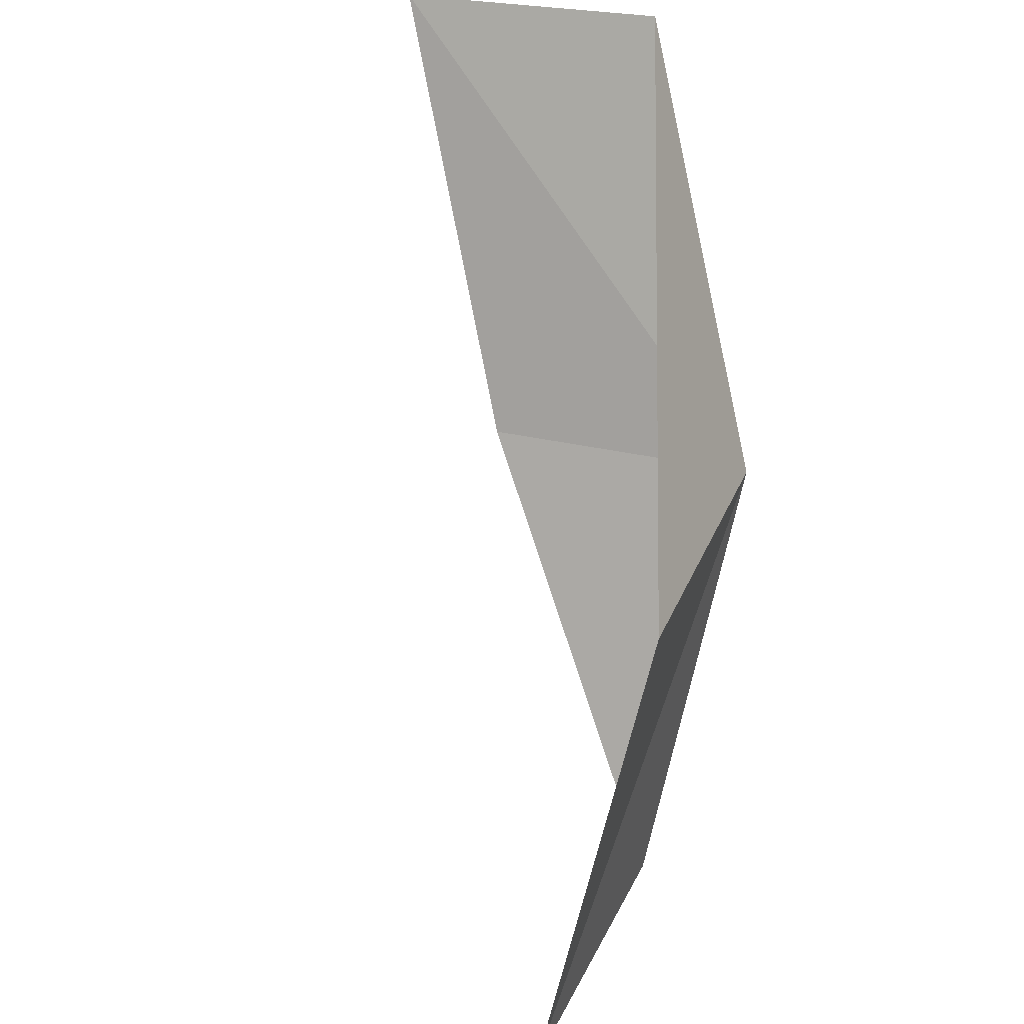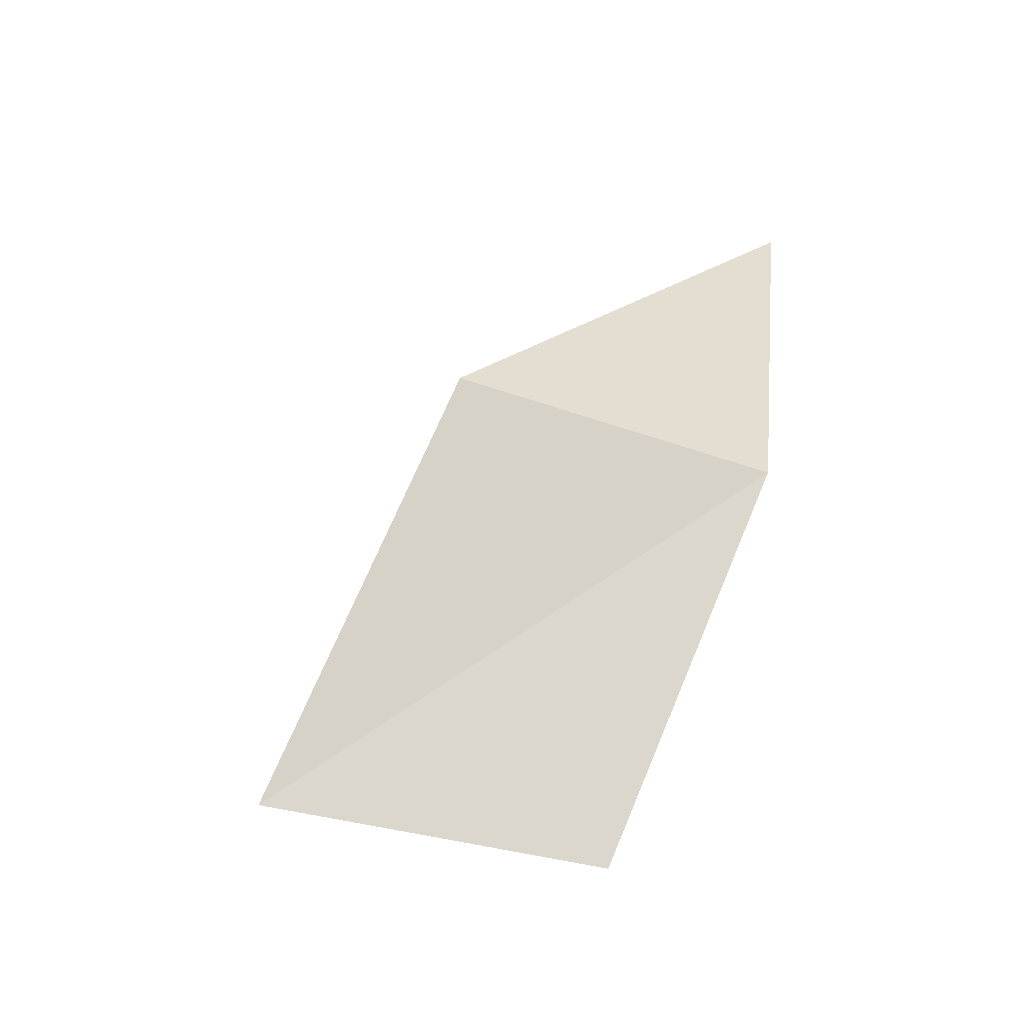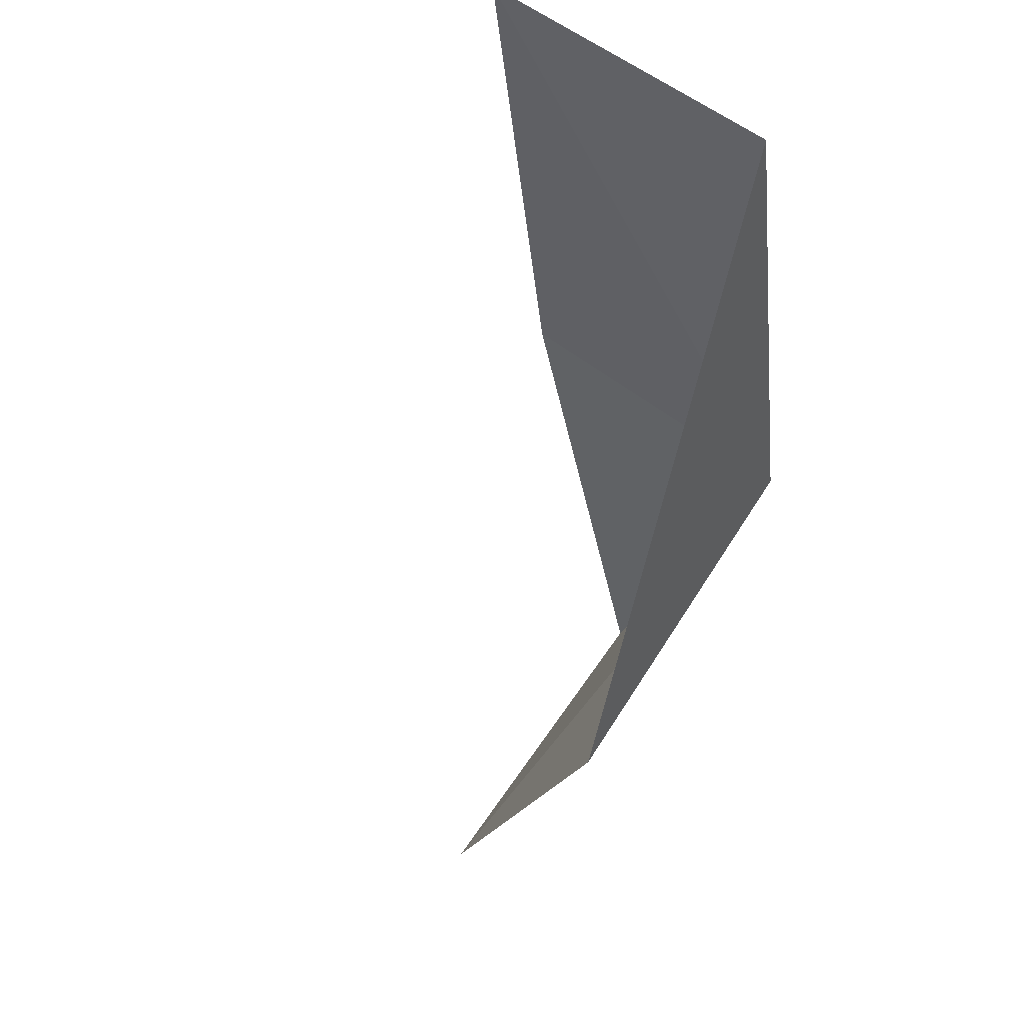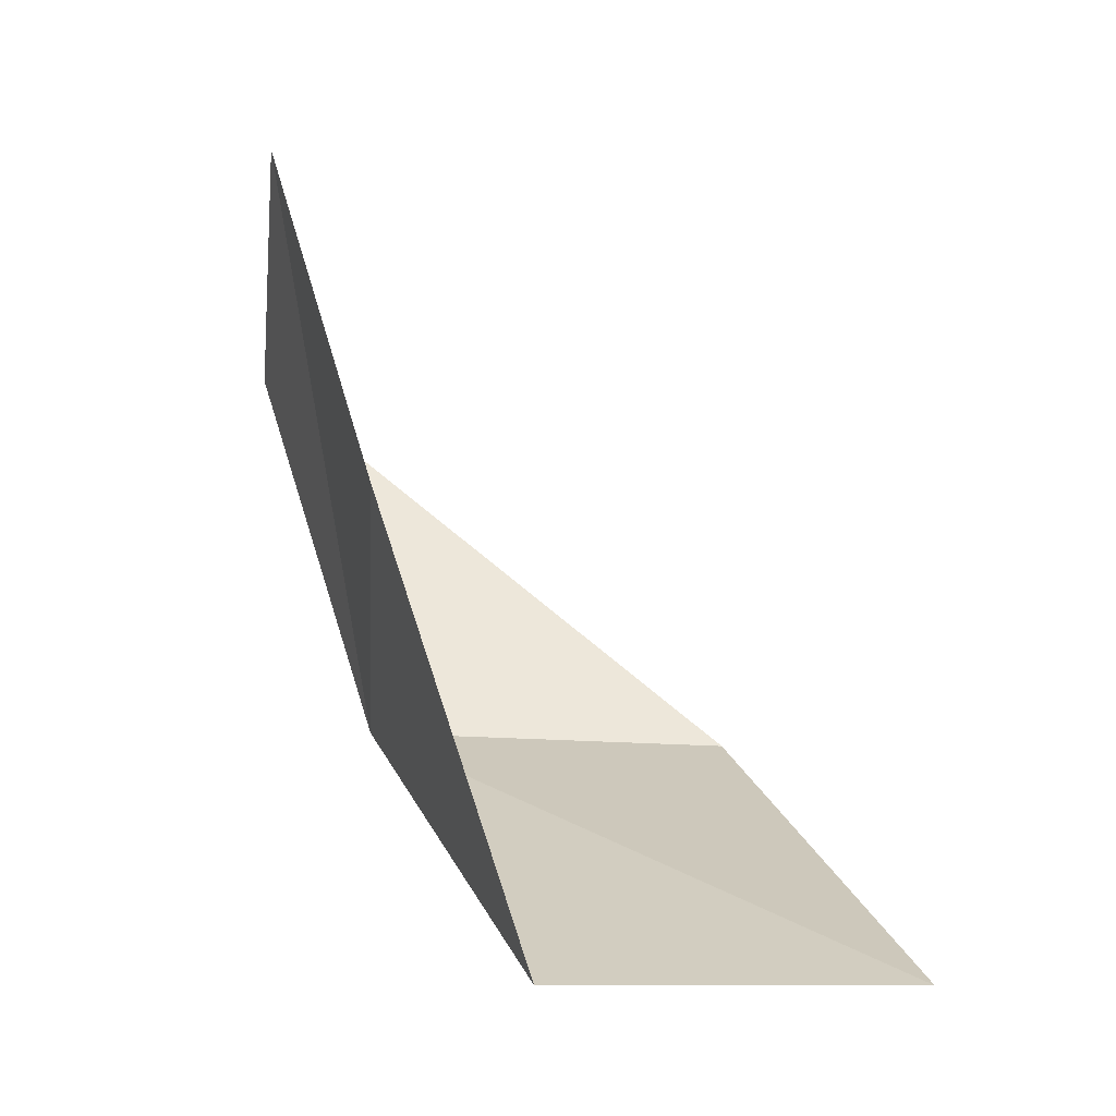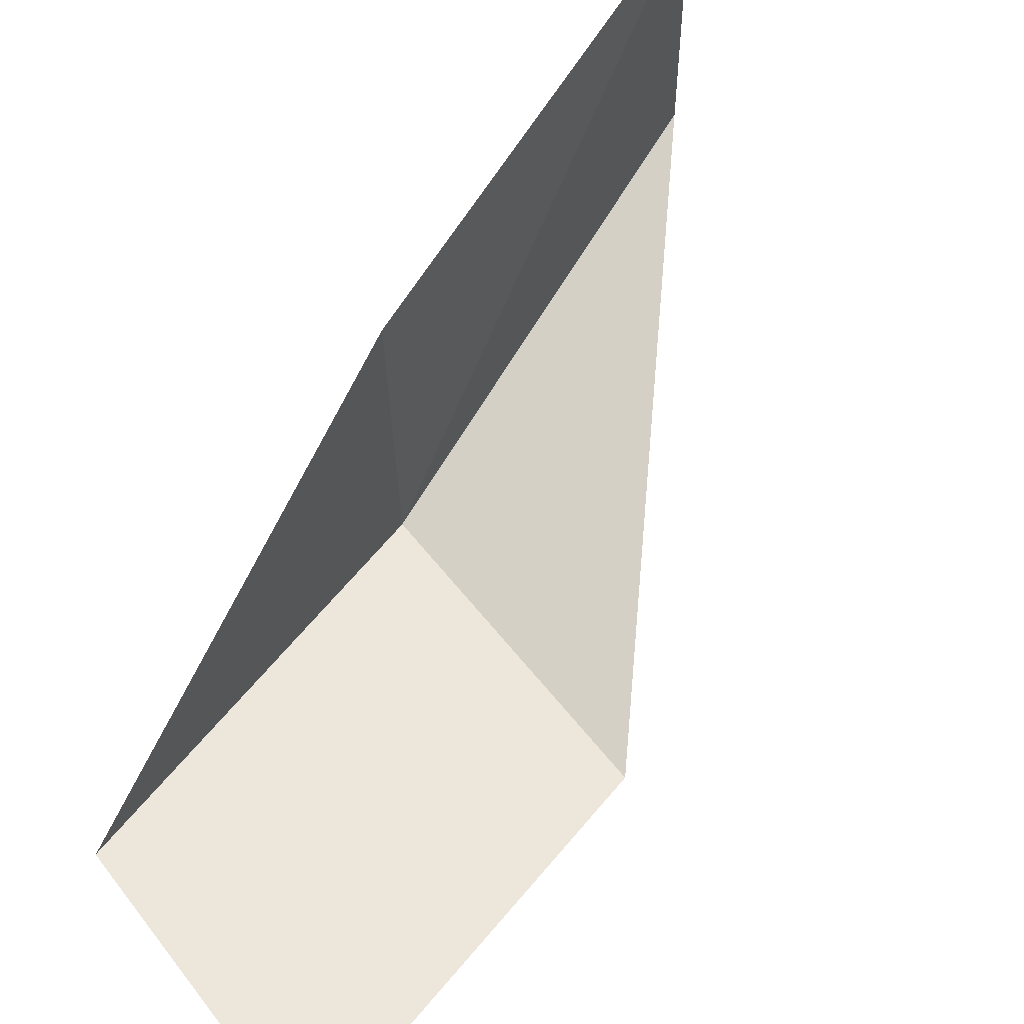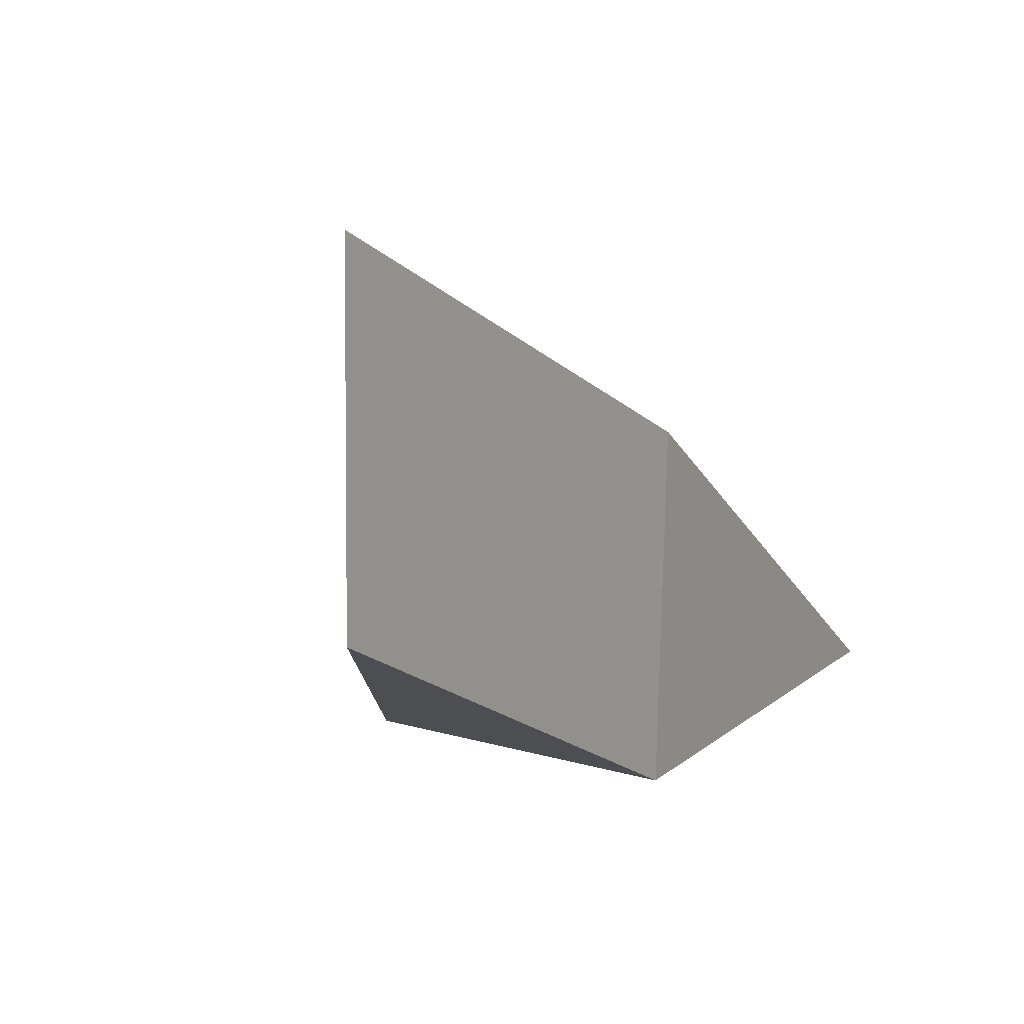
<metadata>
{"format":"obj","ext":"obj","renderer":"f3d","projection":"perspective","resolution":1024,"background":"white","views":[{"elev":29.6,"azim":-73.3,"up":"+Z"},{"elev":-29.6,"azim":-31.9,"up":"+Z"},{"elev":79.7,"azim":-59.0,"up":"+Z"},{"elev":-58.9,"azim":175.0,"up":"+Z"},{"elev":55.7,"azim":-126.1,"up":"+Y"},{"elev":3.1,"azim":48.2,"up":"+Y"}]}
</metadata>
<code>
v 1.918 -35.21 61.02
v -1.638 -35.06 61.02
v 3.501 -33.65 65.53
v 3.494 -30.85 65.53
v 2.054 -32.3 61.02
v -3.089 -34.28 56.66
v 0.2738 -34.57 56.66
f 1 3 2
f 1 5 4
f 1 4 3
f 1 6 7
f 1 2 6
f 1 7 5

</code>
